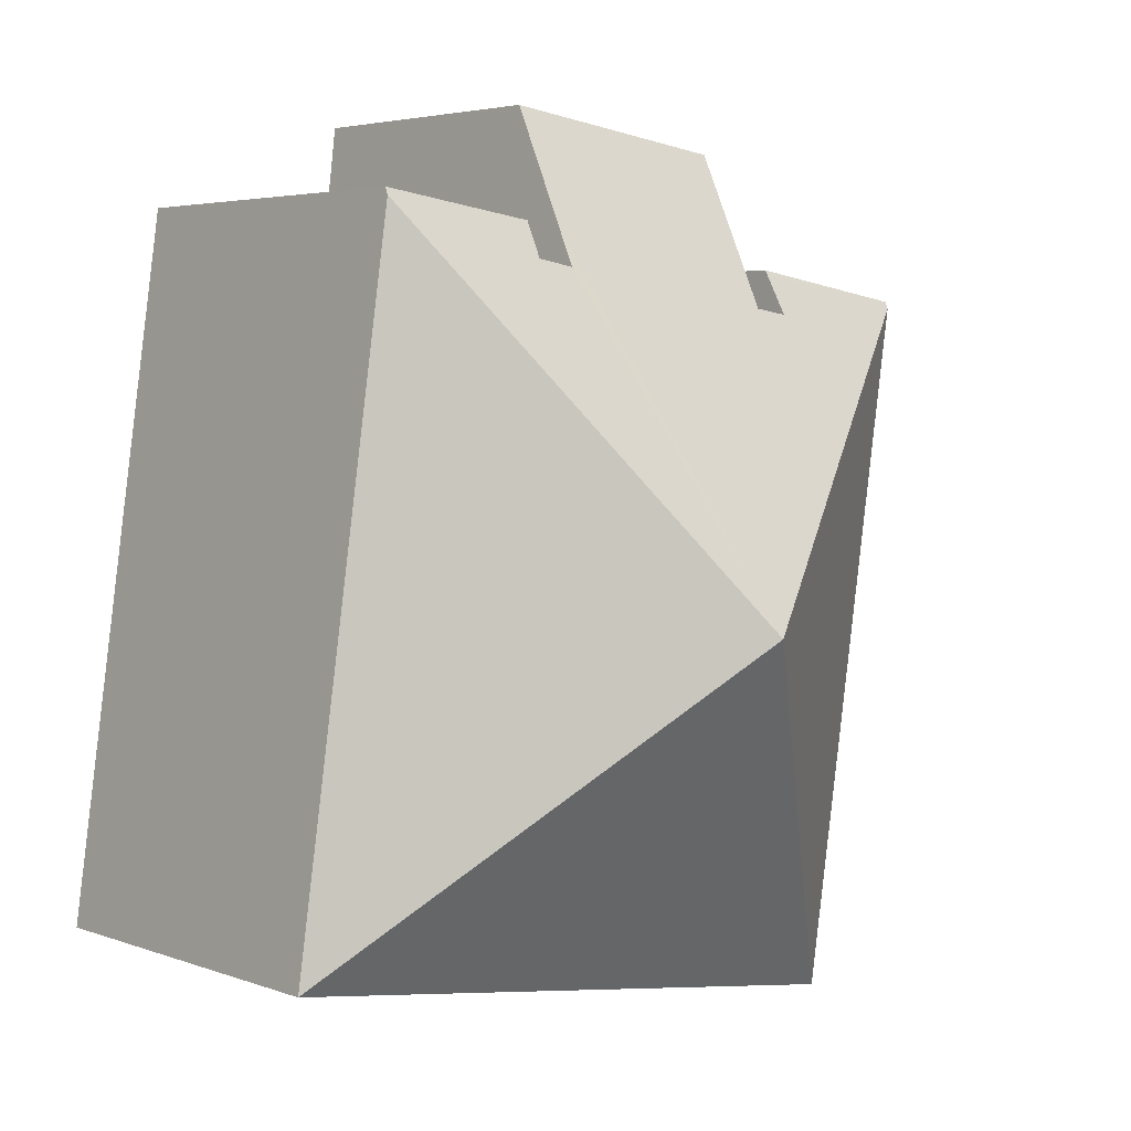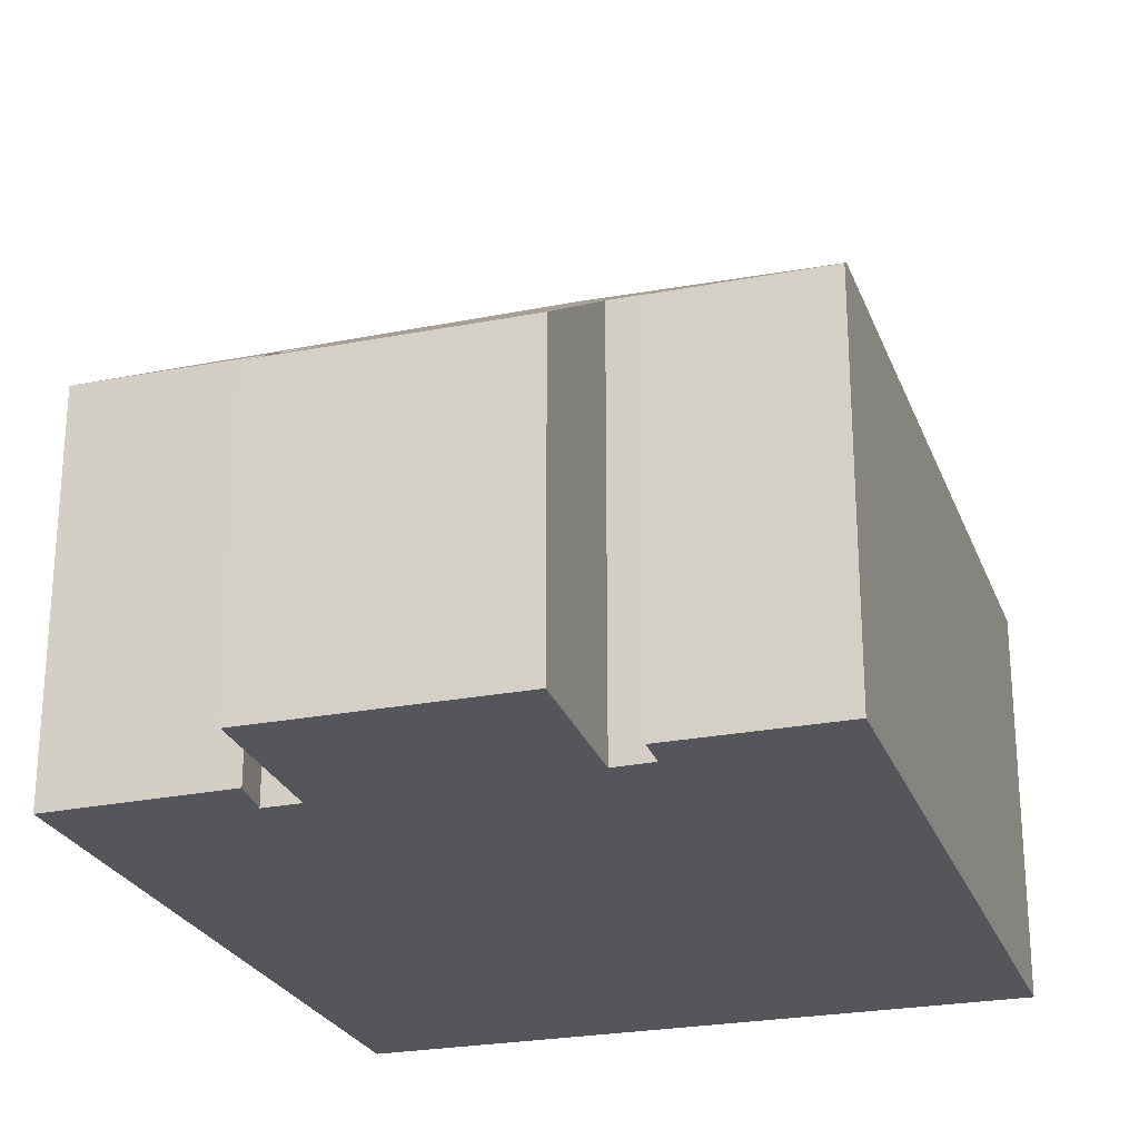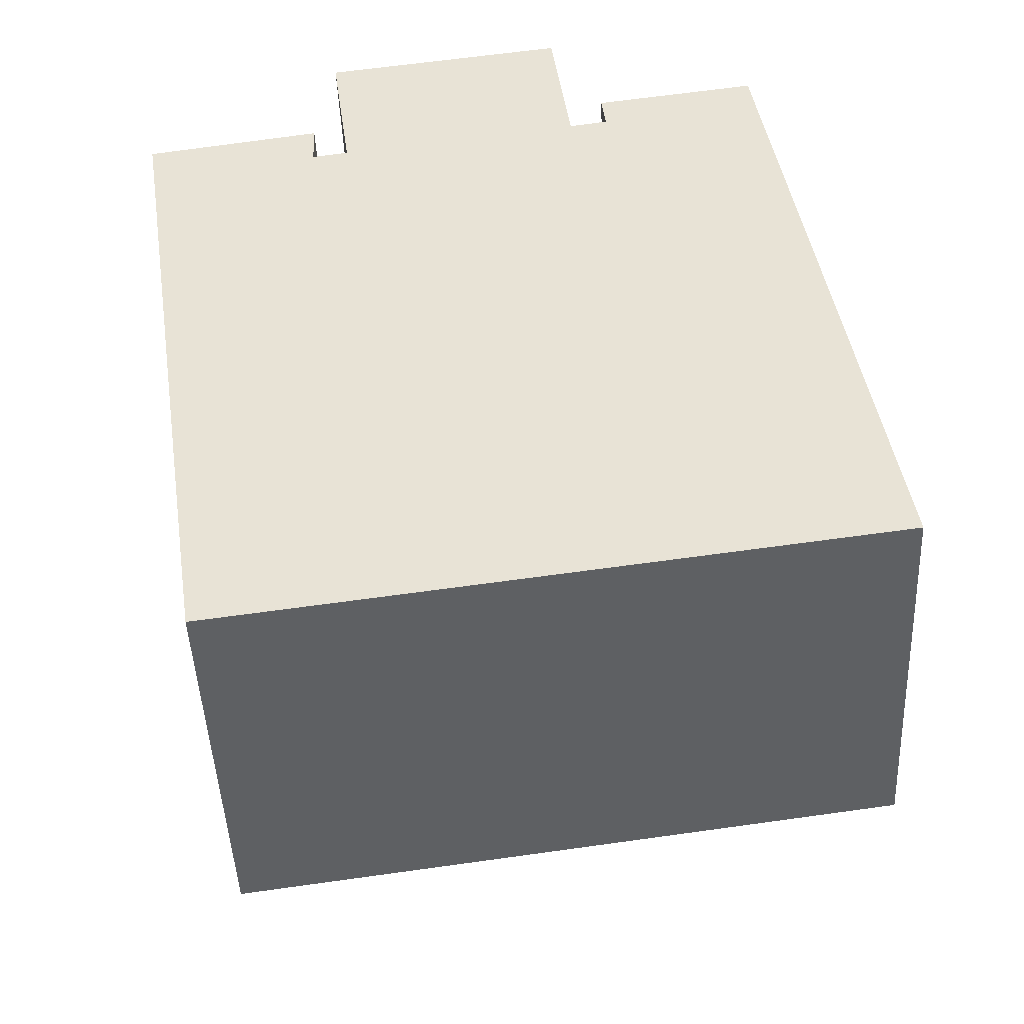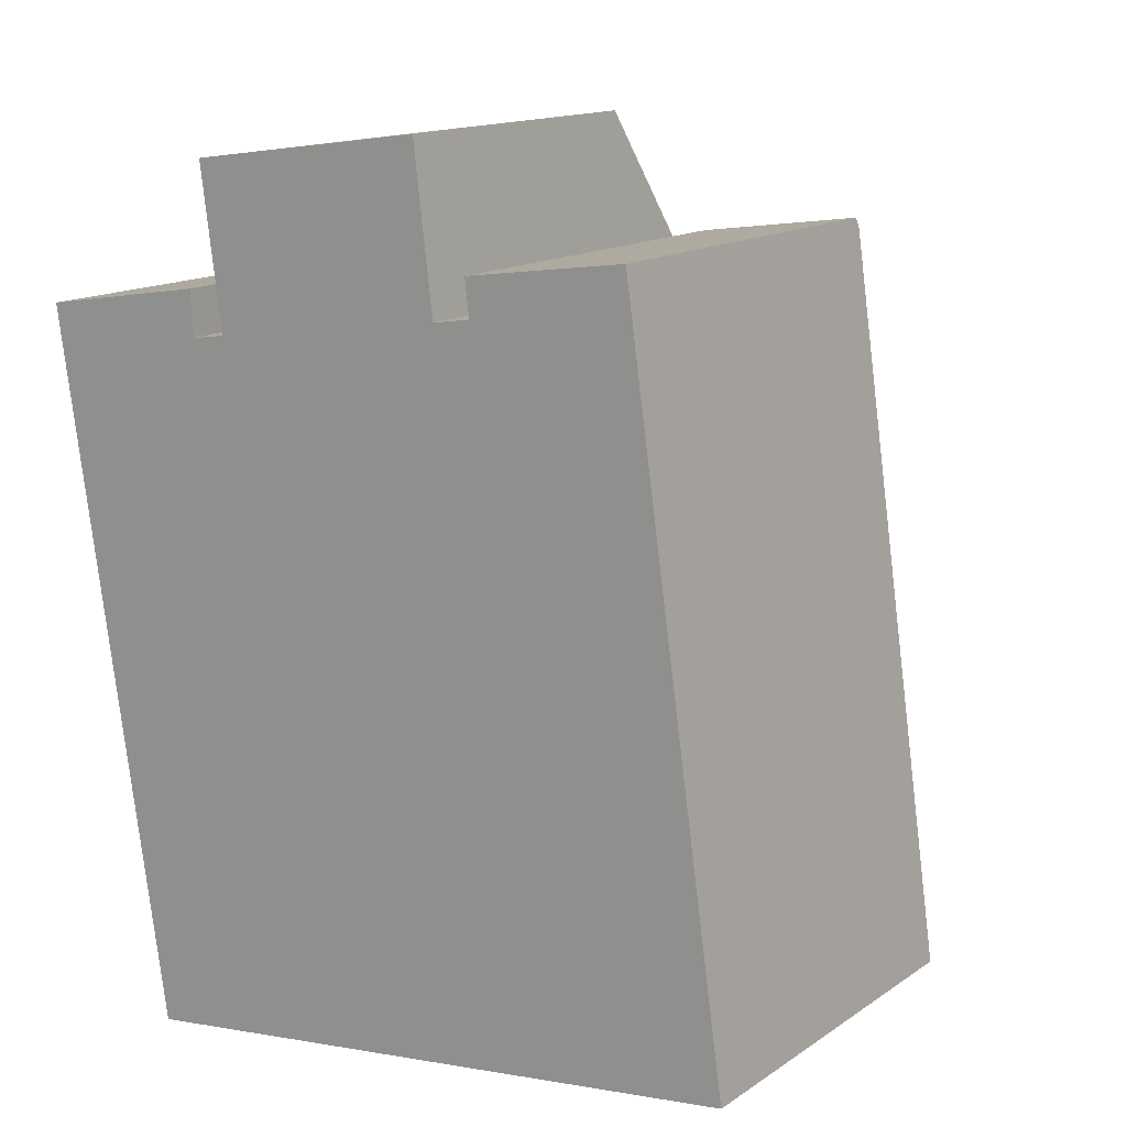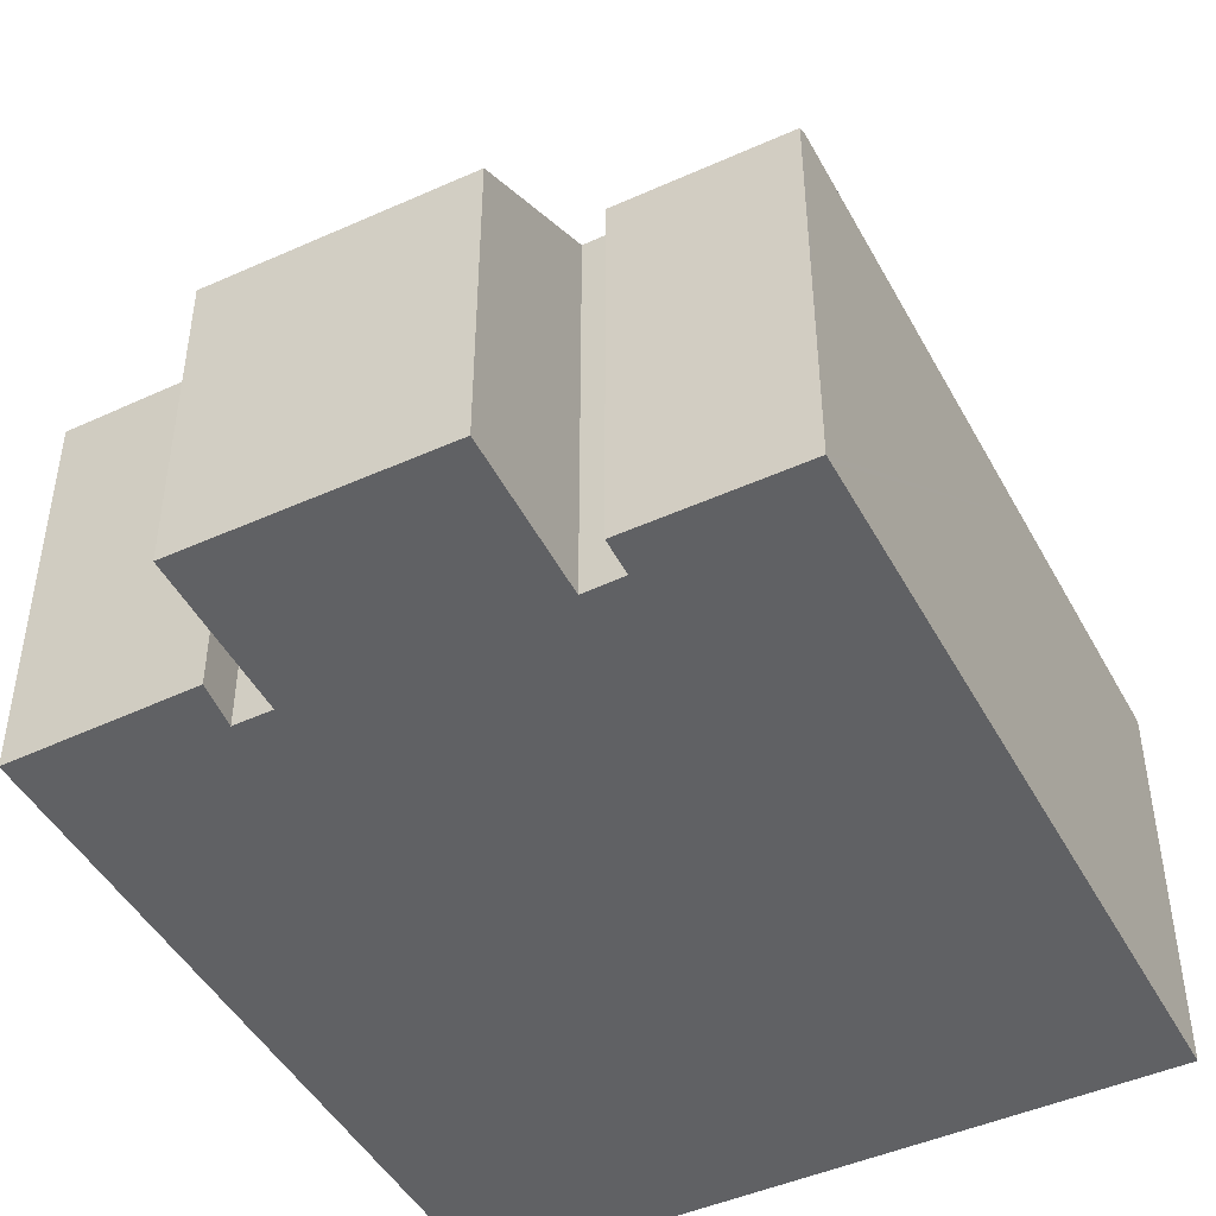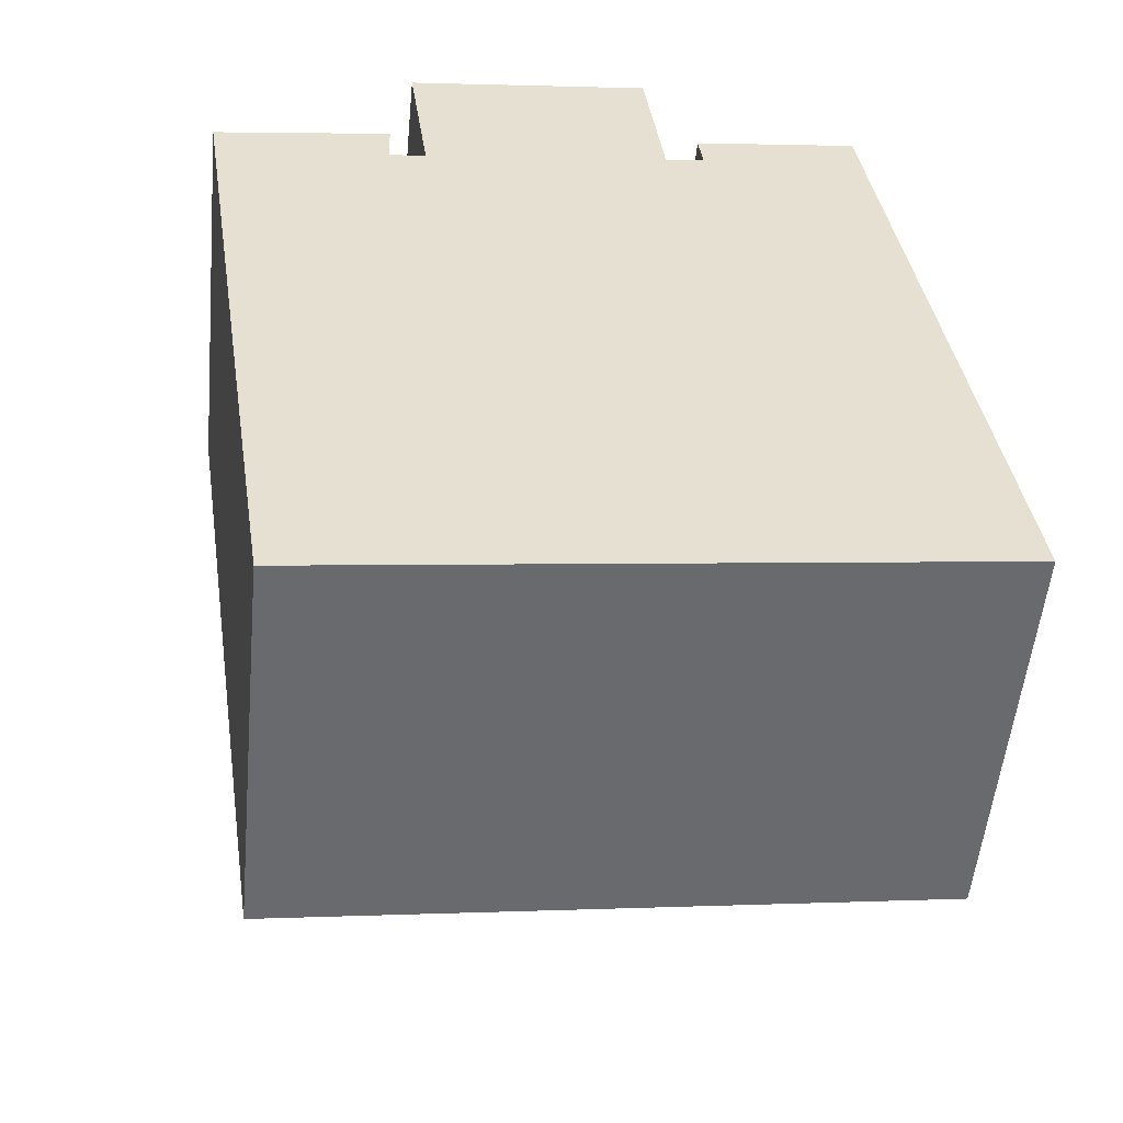
<metadata>
{"format":"obj","ext":"obj","renderer":"f3d","projection":"perspective","resolution":1024,"background":"white","views":[{"elev":4.1,"azim":139.4,"up":"+Z"},{"elev":-25.2,"azim":9.6,"up":"+Y"},{"elev":-46.6,"azim":2.6,"up":"+Z"},{"elev":14.5,"azim":35.2,"up":"+Z"},{"elev":-46.8,"azim":19.1,"up":"+Y"},{"elev":-53.4,"azim":-5.4,"up":"+Z"}]}
</metadata>
<code>
v  6.316 10.08 -5.229
v  10.86 6.299 1.477
v  10.87 6.378 1.353
v  8.218 6.693 0.485
v  7.576 6.705 0.379
v  7.5 6.312 1.003
v  7.256 5.043 3.014
v  3.189 5.05 2.451
v  3.454 6.311 0.456
v  3.54 6.72 -0.192
v  2.939 6.726 -0.283
v  0.018 6.378 -0.118
v  2.914 6.311 0.383
v  0 6.303 3.859e-16
v  2.911 6.256 0.47
v  0.002 6.31 -0.011
v  8.146 6.312 1.09
v  11.92 6.378 -5.865
v  12.56 6.373 -10.36
v  1.809 6.378 -11.81
v  7.576 -2.321e-17 0.379
v  7.256 -1.846e-16 3.014
v  7.5 -6.142e-17 1.003
v  10.86 -9.044e-17 1.477
v  10.87 -8.285e-17 1.353
v  11.92 3.591e-16 -5.865
v  12.56 6.341e-16 -10.36
v  2.939 1.733e-17 -0.283
v  2.911 -2.878e-17 0.47
v  2.914 -2.345e-17 0.383
v  8.218 -2.97e-17 0.485
v  8.146 -6.674e-17 1.09
v  0 0 0
v  3.54 1.176e-17 -0.192
v  3.189 -1.501e-16 2.451
v  1.809 7.233e-16 -11.81
v  0.018 7.225e-18 -0.118
v  0.002 6.736e-19 -0.011
v  3.454 -2.792e-17 0.456
g defaultobject
f 1 2 3
f 2 1 4
f 4 1 5
f 5 1 6
f 6 1 7
f 7 1 8
f 8 1 9
f 9 1 10
f 1 11 10
f 11 1 12
f 13 14 15
f 14 13 11
f 14 11 16
f 16 11 12
f 17 2 4
f 18 1 3
f 1 18 19
f 1 19 20
f 1 20 12
f 6 21 5
f 21 6 7
f 21 7 22
f 21 22 23
f 24 3 2
f 3 24 18
f 18 24 25
f 18 25 26
f 18 26 19
f 19 26 27
f 13 28 11
f 28 13 15
f 28 15 29
f 28 29 30
f 21 4 5
f 4 21 31
f 32 2 17
f 2 32 24
f 33 15 14
f 15 33 29
f 28 10 11
f 10 28 34
f 35 7 8
f 7 35 22
f 31 17 4
f 17 31 32
f 36 12 20
f 12 36 37
f 12 37 16
f 16 37 38
f 38 14 16
f 14 38 33
f 34 9 10
f 9 34 8
f 8 34 35
f 35 34 39
f 19 36 20
f 36 19 27
f 38 29 33
f 29 38 37
f 29 37 36
f 29 36 30
f 30 36 28
f 27 28 36
f 28 27 34
f 34 27 39
f 39 27 35
f 35 27 21
f 21 27 31
f 31 27 32
f 32 27 26
f 32 26 24
f 24 26 25
f 35 23 22
f 23 35 21

</code>
